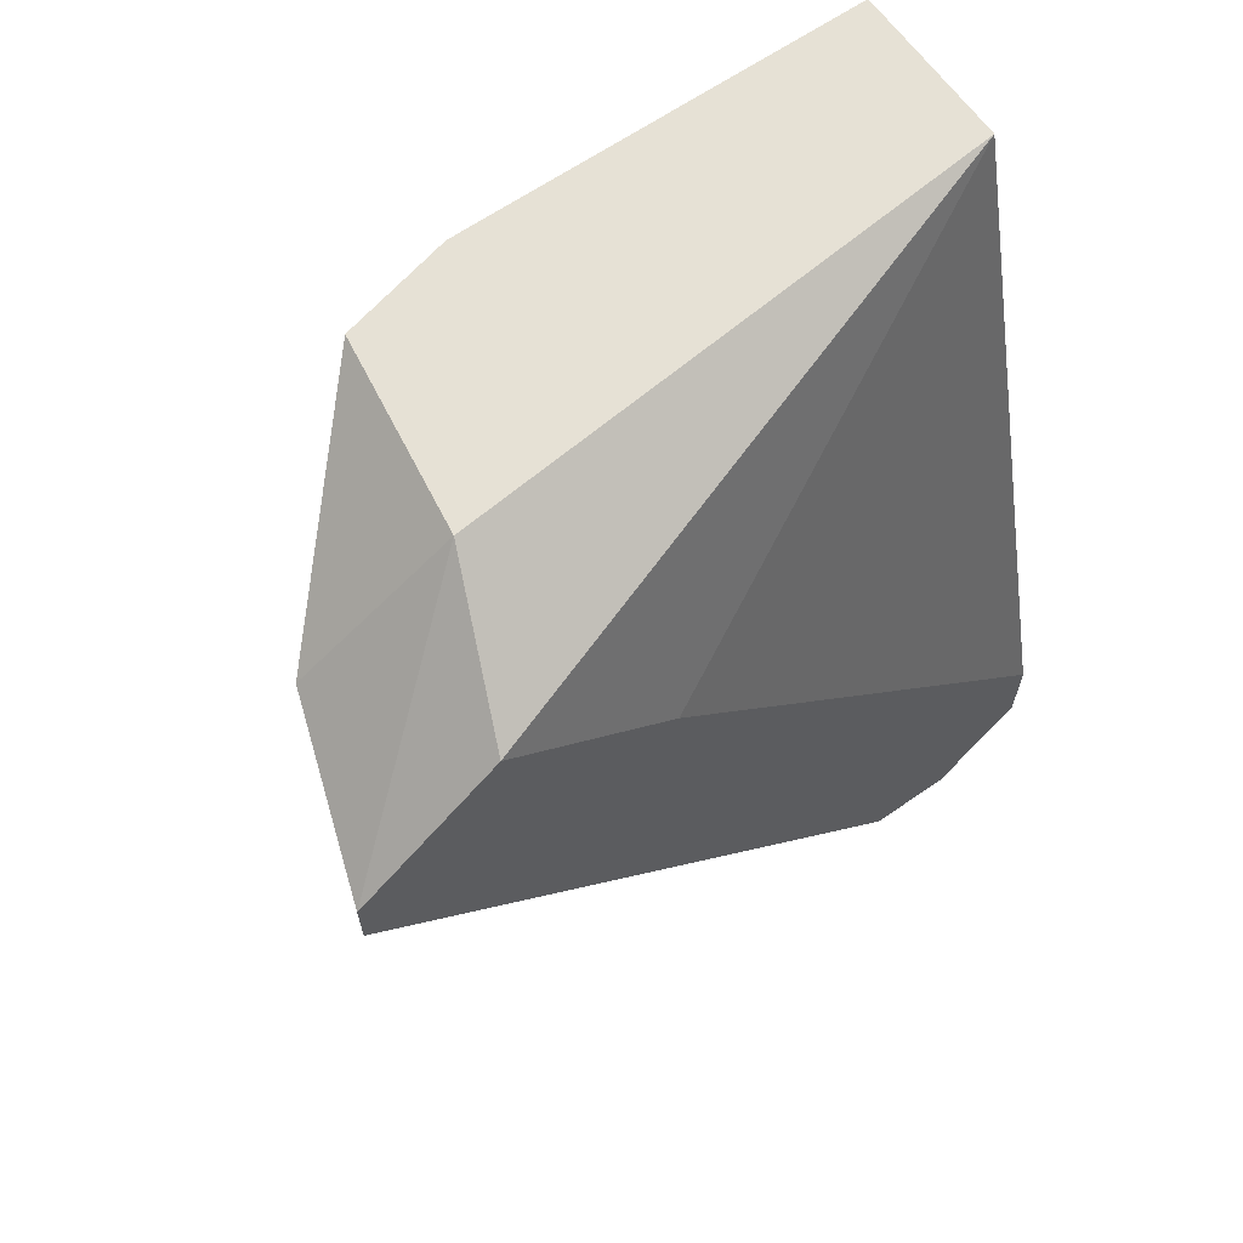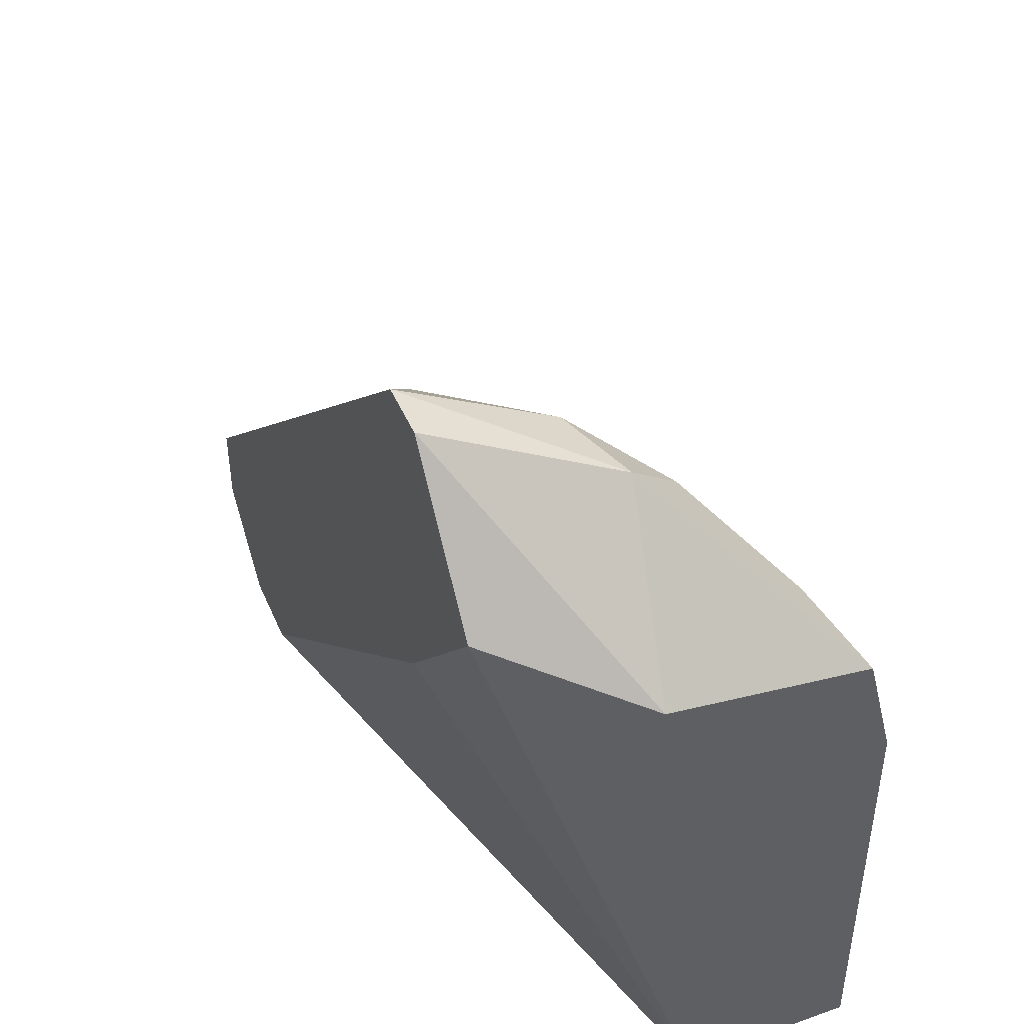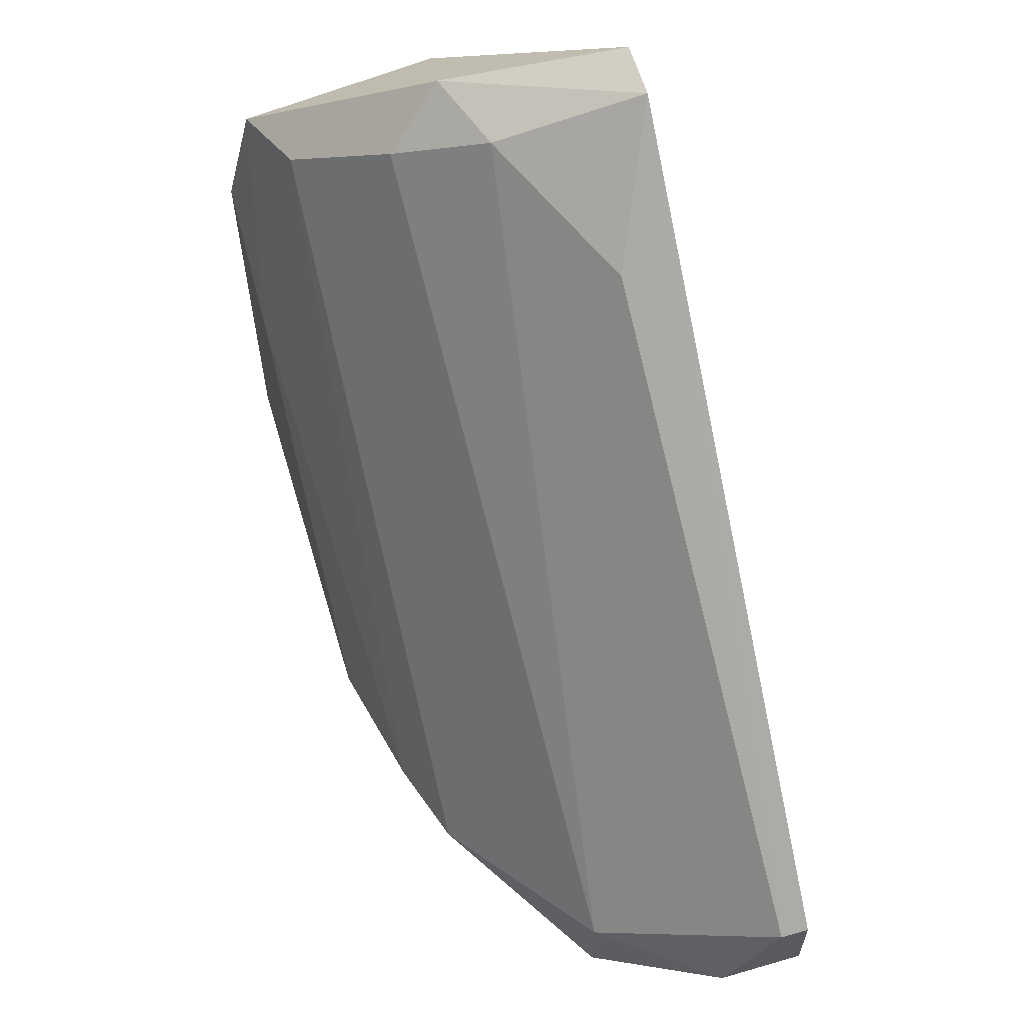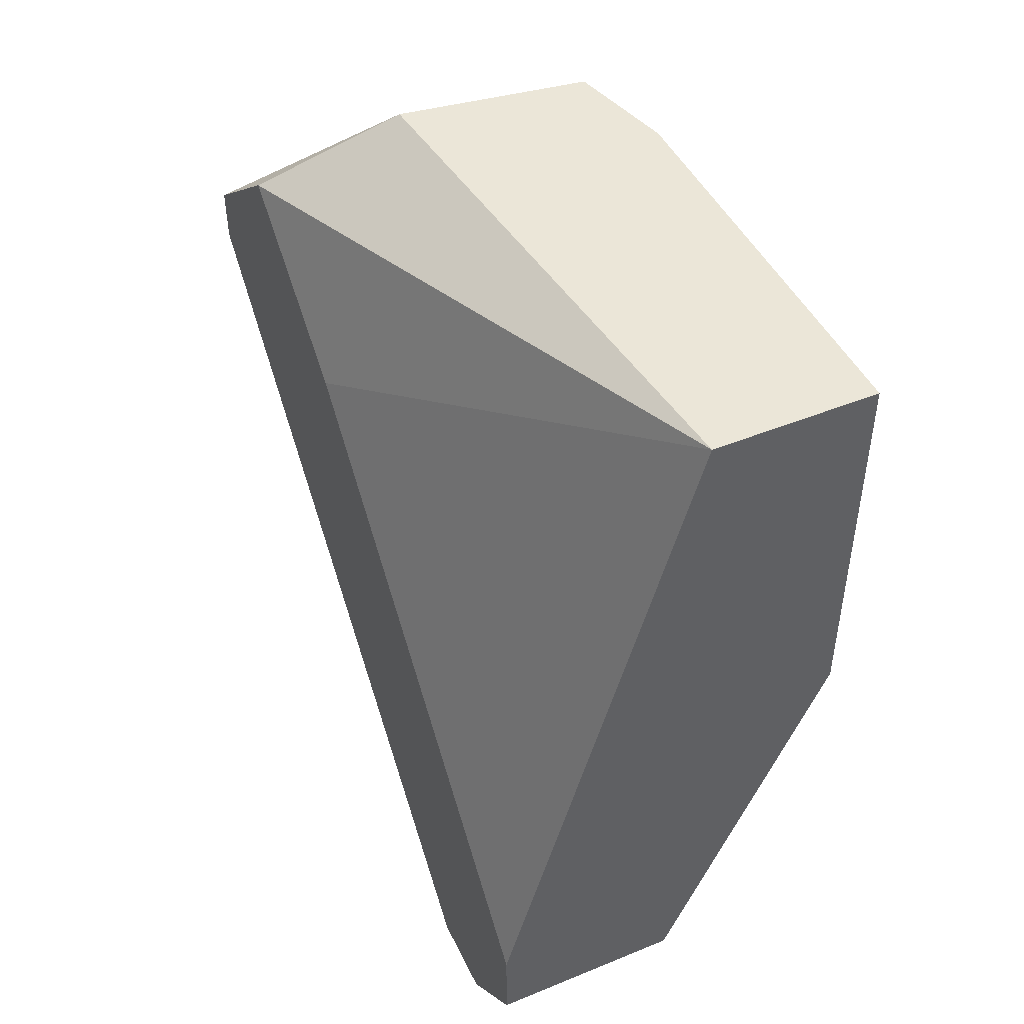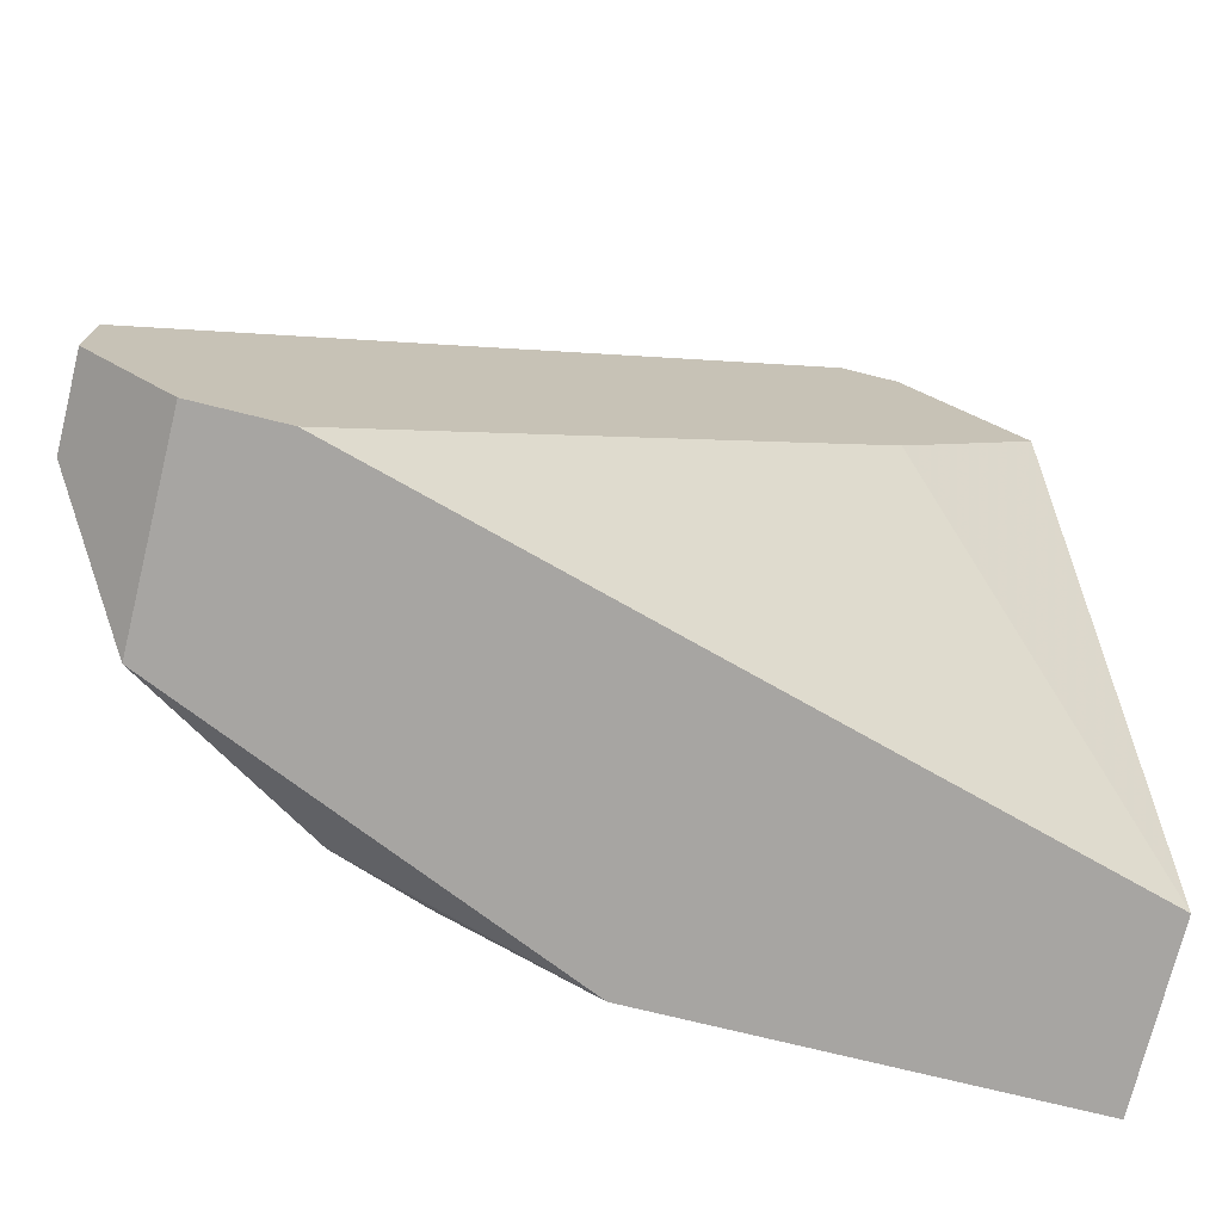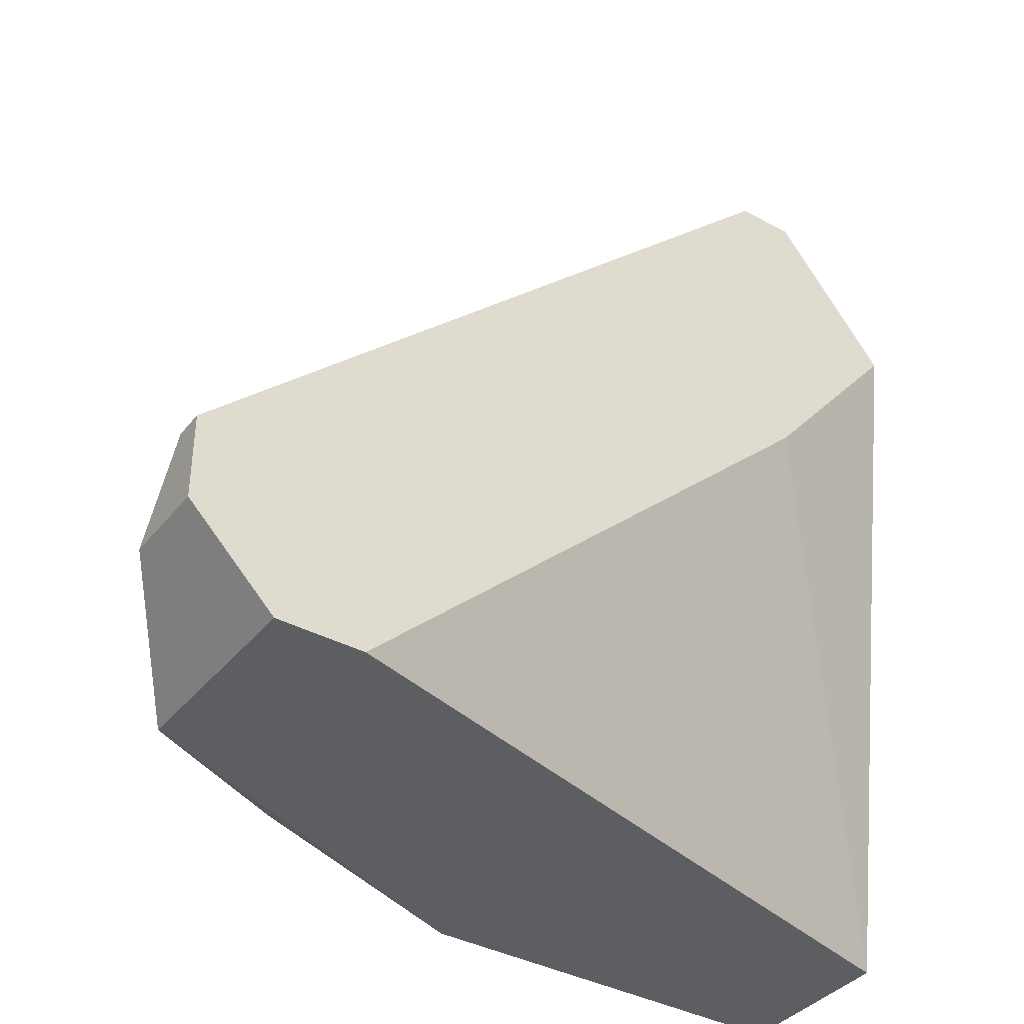
<metadata>
{"format":"obj","ext":"obj","renderer":"f3d","projection":"perspective","resolution":1024,"background":"white","views":[{"elev":64.2,"azim":-125.0,"up":"+Z"},{"elev":44.9,"azim":-22.3,"up":"+Y"},{"elev":61.5,"azim":163.5,"up":"+Y"},{"elev":46.6,"azim":-24.9,"up":"+Z"},{"elev":-73.9,"azim":-103.9,"up":"+Y"},{"elev":-38.1,"azim":-124.3,"up":"+Y"}]}
</metadata>
<code>
v 0.02133 0.08081 -0.03352
v 0.03957 0.06754 -0.01195
v 0.03957 0.06256 -0.01859
v 0.03957 0.04266 -0.03517
v 0.03957 0.04266 -0.01195
v 0.02299 0.04764 -0.06337
v 0.03625 0.07583 -0.01692
v 0.03625 0.04432 -0.04843
v 0.02961 0.04266 -0.05838
v 0.02961 0.04266 -0.01195
v 0.02961 0.04764 -0.05838
v 0.03791 0.04432 -0.04346
v 0.03791 0.07417 -0.01195
v 0.03128 0.08081 -0.0219
v 0.0263 0.07583 -0.01195
v 0.0263 0.08412 -0.02522
v 0.01967 0.05261 -0.06337
v 0.02797 0.08412 -0.02024
v 0.01801 0.08744 -0.02356
v 0.01801 0.08744 -0.02687
v 0.01801 0.07915 -0.01692
v 0.01801 0.05261 -0.06337
v 0.01801 0.06919 -0.02522
v 0.01801 0.04266 -0.05838
v 0.01801 0.04266 -0.05341
v 0.01801 0.04764 -0.06337
f 11 9 6
f 26 24 19
f 19 24 21
f 10 24 5
f 13 10 5
f 17 16 11
f 5 24 4
f 3 5 4
f 19 21 15
f 21 10 15
f 10 13 15
f 24 10 25
f 21 24 25
f 11 16 14
f 8 11 14
f 24 26 9
f 11 8 9
f 4 24 9
f 8 4 9
f 26 19 20
f 10 21 23
f 25 10 23
f 21 25 23
f 13 3 7
f 8 14 7
f 7 14 18
f 19 15 18
f 15 13 18
f 14 16 18
f 20 19 18
f 16 20 18
f 13 7 18
f 16 17 1
f 20 16 1
f 17 20 1
f 17 26 22
f 26 20 22
f 20 17 22
f 3 13 2
f 5 3 2
f 13 5 2
f 4 8 12
f 3 4 12
f 7 3 12
f 8 7 12
f 26 17 6
f 17 11 6
f 9 26 6

</code>
